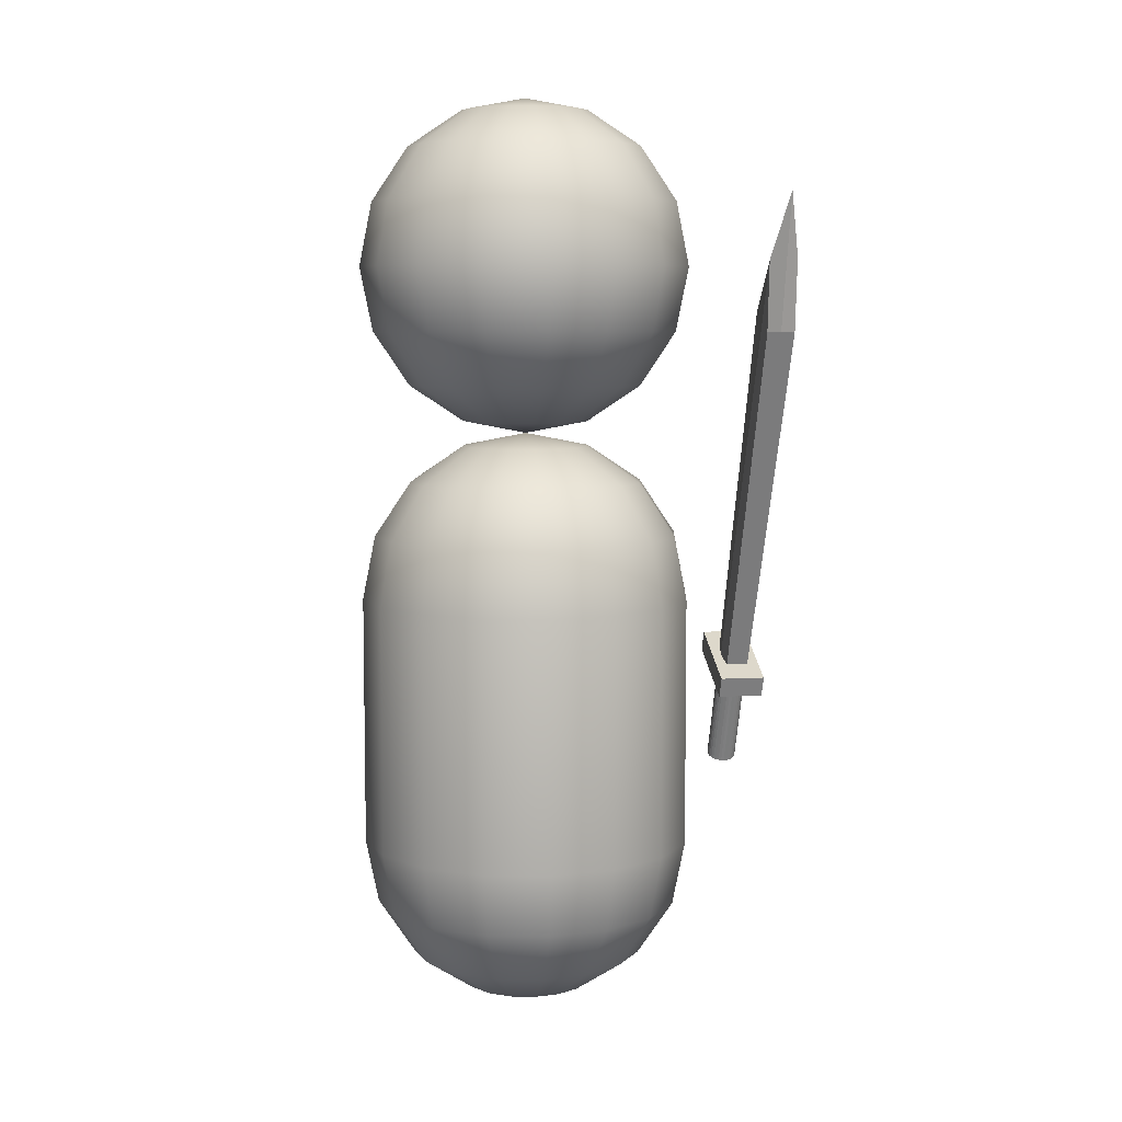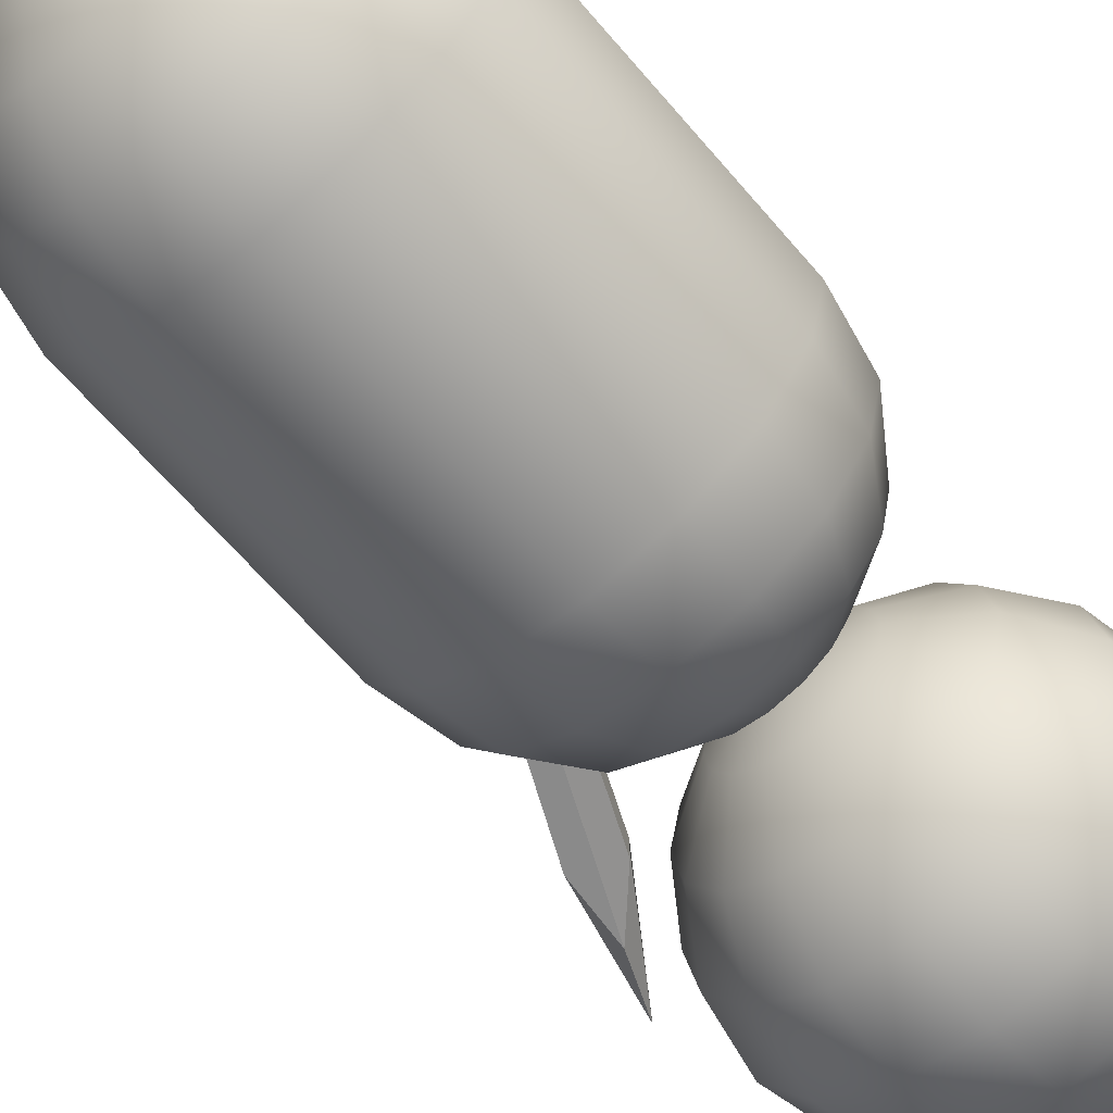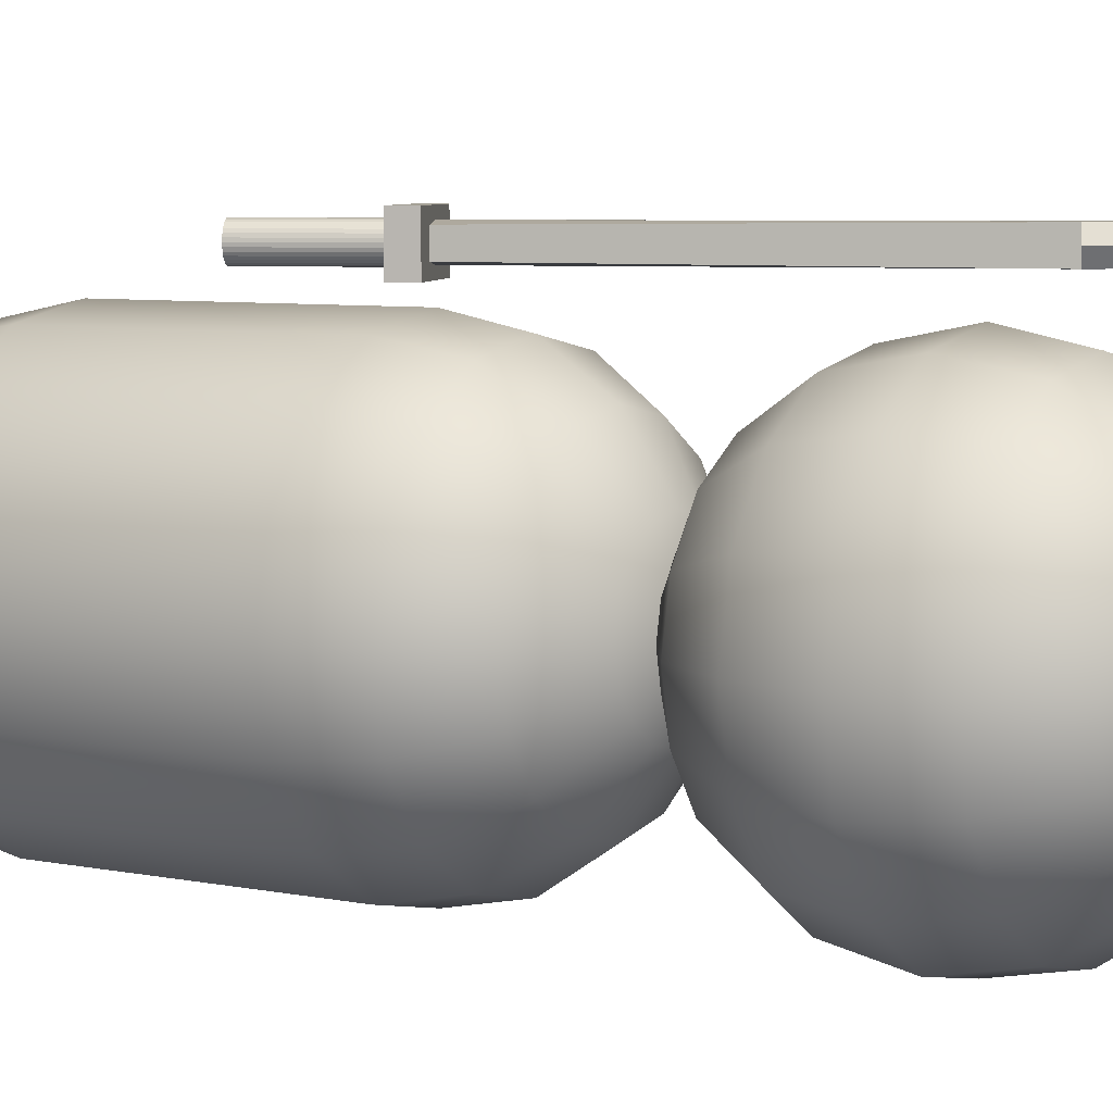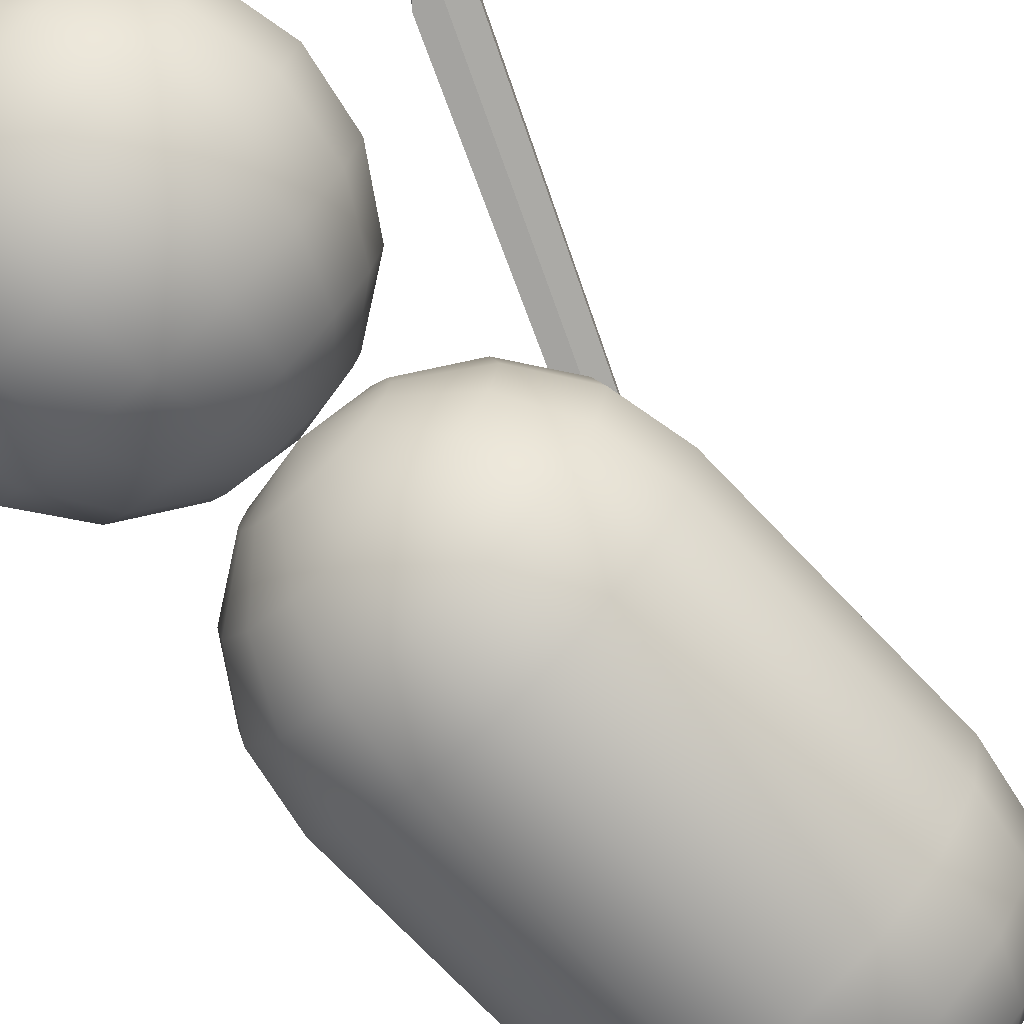
<metadata>
{"format":"obj","ext":"obj","renderer":"f3d","projection":"perspective","resolution":1024,"background":"white","views":[{"elev":7.0,"azim":-99.2,"up":"+Y"},{"elev":-64.7,"azim":40.4,"up":"+Z"},{"elev":6.0,"azim":123.0,"up":"+Z"},{"elev":-74.6,"azim":-136.2,"up":"+Z"}]}
</metadata>
<code>
o guy_Sphere
v 0 -0.3827 -0.9239
v 0 -0.9239 -0.3827
v 0.3827 -0 -0.9239
v 0.3536 -0.3827 -0.8536
v 0.2706 -0.7071 -0.6533
v 0.1464 -0.9239 -0.3536
v 0.7071 -0 -0.7071
v 0.6533 -0.3827 -0.6533
v 0.5 -0.7071 -0.5
v 0.2706 -0.9239 -0.2706
v 0.9239 -0 -0.3827
v 0.8536 -0.3827 -0.3536
v 0.6533 -0.7071 -0.2706
v 0.3536 -0.9239 -0.1464
v 1 -0 0
v 0.9239 -0.3827 0
v 0.7071 -0.7071 0
v 0.3827 -0.9239 0
v 0.9239 -0 0.3827
v 0.8536 -0.3827 0.3536
v 0.6533 -0.7071 0.2706
v 0.3536 -0.9239 0.1464
v 0.7071 -0 0.7071
v 0.6533 -0.3827 0.6533
v 0.5 -0.7071 0.5
v 0.2706 -0.9239 0.2706
v 0.3827 -0 0.9239
v 0.3536 -0.3827 0.8536
v 0.2706 -0.7071 0.6533
v 0.1464 -0.9239 0.3536
v -0 -0 1
v -0 -0.3827 0.9239
v -0 -0.7071 0.7071
v -0 -0.9239 0.3827
v -0.3827 -0 0.9239
v -0.3536 -0.3827 0.8536
v -0.2706 -0.7071 0.6533
v -0.1464 -0.9239 0.3536
v -0.7071 -0 0.7071
v -0.6533 -0.3827 0.6533
v -0.5 -0.7071 0.5
v -0.2706 -0.9239 0.2706
v 0 -1 0
v -0.9239 -0 0.3827
v -0.8536 -0.3827 0.3536
v -0.6533 -0.7071 0.2706
v -0.3536 -0.9239 0.1464
v -1 -0 -0
v -0.9239 -0.3827 -0
v -0.7071 -0.7071 -0
v -0.3827 -0.9239 -0
v -0.9239 -0 -0.3827
v -0.8536 -0.3827 -0.3536
v -0.6533 -0.7071 -0.2706
v -0.3536 -0.9239 -0.1464
v -0.7071 -0 -0.7071
v -0.6533 -0.3827 -0.6533
v -0.5 -0.7071 -0.5
v -0.2706 -0.9239 -0.2706
v -0.3827 -0 -0.9239
v -0.3536 -0.3827 -0.8536
v -0.2706 -0.7071 -0.6533
v -0.1464 -0.9239 -0.3536
v 1e-06 -0 -1
v 0 -0.7071 -0.7071
v -0.3827 1.5 0.9239
v -0.3536 1.883 0.8536
v 0 4.207 -0.7071
v 0 3.883 -0.9239
v -0.2706 2.207 0.6533
v 0 3.117 -0.9239
v -0.1464 2.424 0.3536
v 0 2.576 -0.3827
v -0 1.5 1
v -0 1.883 0.9239
v 0.1464 4.424 -0.3536
v 0.2706 4.207 -0.6533
v 0.3536 3.883 -0.8536
v 0.3827 3.5 -0.9239
v 0.3536 3.117 -0.8536
v 0.2706 2.793 -0.6533
v 0.1464 2.576 -0.3536
v -0 2.207 0.7071
v -0 2.424 0.3827
v 0.2706 4.424 -0.2706
v 0.5 4.207 -0.5
v 0.6533 3.883 -0.6533
v 0.7071 3.5 -0.7071
v 0.6533 3.117 -0.6533
v 0.5 2.793 -0.5
v 0.2706 2.576 -0.2706
v -0 2.5 0
v 0.3827 1.5 0.9239
v 0.3536 4.424 -0.1464
v 0.6533 4.207 -0.2706
v 0.8536 3.883 -0.3536
v 0.9239 3.5 -0.3827
v 0.8536 3.117 -0.3536
v 0.6533 2.793 -0.2706
v 0.3536 2.576 -0.1464
v 0.3536 1.883 0.8536
v 0.2706 2.207 0.6533
v 0.3827 4.424 0
v 0.7071 4.207 0
v 0.9239 3.883 0
v 1 3.5 0
v 0.9239 3.117 0
v 0.7071 2.793 0
v 0.3827 2.576 0
v 0.1464 2.424 0.3536
v 0.7071 1.5 0.7071
v 0.3536 4.424 0.1464
v 0.6533 4.207 0.2706
v 0.8536 3.883 0.3536
v 0.9239 3.5 0.3827
v 0.8536 3.117 0.3536
v 0.6533 2.793 0.2706
v 0.3536 2.576 0.1464
v 0.6533 1.883 0.6533
v 0.5 2.207 0.5
v 0.2706 4.424 0.2706
v 0.5 4.207 0.5
v 0.6533 3.883 0.6533
v 0.7071 3.5 0.7071
v 0.6533 3.117 0.6533
v 0.5 2.793 0.5
v 0.2706 2.576 0.2706
v 0.2706 2.424 0.2706
v 0.9239 1.5 0.3827
v 0.1464 4.424 0.3536
v 0.2706 4.207 0.6533
v 0.3536 3.883 0.8536
v 0.3827 3.5 0.9239
v 0.3536 3.117 0.8536
v 0.2706 2.793 0.6533
v 0.1464 2.576 0.3536
v 0.8536 1.883 0.3536
v -0 4.5 0
v -0 4.424 0.3827
v -0 4.207 0.7071
v -0 3.883 0.9239
v -0 3.5 1
v -0 3.117 0.9239
v -0 2.793 0.7071
v -0 2.576 0.3827
v 0.6533 2.207 0.2706
v 0.3536 2.424 0.1464
v -0.1464 4.424 0.3536
v -0.2706 4.207 0.6533
v -0.3536 3.883 0.8536
v -0.3827 3.5 0.9239
v -0.3536 3.117 0.8536
v -0.2706 2.793 0.6533
v -0.1464 2.576 0.3536
v 1 1.5 0
v 0.9239 1.883 0
v -0.2706 4.424 0.2706
v -0.5 4.207 0.5
v -0.6533 3.883 0.6533
v -0.7071 3.5 0.7071
v -0.6533 3.117 0.6533
v -0.5 2.793 0.5
v -0.2706 2.576 0.2706
v 0 2.5 0
v 0.7071 2.207 0
v -0.3536 4.424 0.1464
v -0.6533 4.207 0.2706
v -0.8536 3.883 0.3536
v -0.9239 3.5 0.3827
v -0.8536 3.117 0.3536
v -0.6533 2.793 0.2706
v -0.3536 2.576 0.1464
v 0.3827 2.424 0
v 0.9239 1.5 -0.3827
v -0.3827 4.424 -0
v -0.7071 4.207 -0
v -0.9239 3.883 -0
v -1 3.5 -0
v -0.9239 3.117 -0
v -0.7071 2.793 -0
v -0.3827 2.576 -0
v 0.8536 1.883 -0.3536
v 0.6533 2.207 -0.2706
v -0.3536 4.424 -0.1464
v -0.6533 4.207 -0.2706
v -0.8536 3.883 -0.3536
v -0.9239 3.5 -0.3827
v -0.8536 3.117 -0.3536
v -0.6533 2.793 -0.2706
v -0.3536 2.576 -0.1464
v 0.3536 2.424 -0.1464
v 0.7071 1.5 -0.7071
v -0.2706 4.424 -0.2706
v -0.5 4.207 -0.5
v -0.6533 3.883 -0.6533
v -0.7071 3.5 -0.7071
v -0.6533 3.117 -0.6533
v -0.5 2.793 -0.5
v -0.2706 2.576 -0.2706
v 0.6533 1.883 -0.6533
v 0.5 2.207 -0.5
v -0.1464 4.424 -0.3536
v -0.2706 4.207 -0.6533
v -0.3536 3.883 -0.8536
v -0.3827 3.5 -0.9239
v -0.3536 3.117 -0.8536
v -0.2706 2.793 -0.6533
v -0.1464 2.576 -0.3536
v 0.2706 2.424 -0.2706
v 0.3827 1.5 -0.9239
v 0 4.424 -0.3827
v 0.3536 1.883 -0.8536
v 0.2706 2.207 -0.6533
v 1e-06 3.5 -1
v 0.1464 2.424 -0.3536
v 0 2.793 -0.7071
v -0 1.883 -0.9239
v -0 2.207 -0.7071
v -0.2706 2.424 0.2706
v -0.5 2.207 0.5
v -0.6533 1.883 0.6533
v -0.7071 1.5 0.7071
v -0.3536 2.424 0.1464
v -0.6533 2.207 0.2706
v -0.8536 1.883 0.3536
v -0.9239 1.5 0.3827
v -0.3827 2.424 -0
v -0.7071 2.207 -0
v -0.9239 1.883 -0
v -1 1.5 -0
v -0.3536 2.424 -0.1464
v -0.6533 2.207 -0.2706
v -0.8536 1.883 -0.3536
v -0.9239 1.5 -0.3827
v -0.2706 2.424 -0.2706
v -0.5 2.207 -0.5
v -0.6533 1.883 -0.6533
v -0.7071 1.5 -0.7071
v -0.1464 2.424 -0.3536
v -0.2706 2.207 -0.6533
v -0.3536 1.883 -0.8536
v -0.3827 1.5 -0.9239
v 0 2.424 -0.3827
v 0 1.5 -1
f 2 65 5 6
f 1 64 3 4
f 43 2 6
f 65 1 4 5
f 4 3 7 8
f 43 6 10
f 5 4 8 9
f 6 5 9 10
f 43 10 14
f 9 8 12 13
f 10 9 13 14
f 8 7 11 12
f 14 13 17 18
f 12 11 15 16
f 43 14 18
f 13 12 16 17
f 18 17 21 22
f 16 15 19 20
f 43 18 22
f 17 16 20 21
f 43 22 26
f 21 20 24 25
f 22 21 25 26
f 20 19 23 24
f 43 26 30
f 25 24 28 29
f 26 25 29 30
f 24 23 27 28
f 30 29 33 34
f 28 27 31 32
f 43 30 34
f 29 28 32 33
f 34 33 37 38
f 32 31 35 36
f 43 34 38
f 33 32 36 37
f 43 38 42
f 37 36 40 41
f 38 37 41 42
f 36 35 39 40
f 41 40 45 46
f 42 41 46 47
f 40 39 44 45
f 43 42 47
f 47 46 50 51
f 45 44 48 49
f 43 47 51
f 46 45 49 50
f 49 48 52 53
f 15 11 174 155
f 44 39 222 226
f 43 51 55
f 50 49 53 54
f 31 27 93 74
f 48 44 226 230
f 51 50 54 55
f 43 55 59
f 54 53 57 58
f 27 23 111 93
f 64 60 242 244
f 55 54 58 59
f 53 52 56 57
f 11 7 192 174
f 7 3 210 192
f 60 56 238 242
f 3 64 244 210
f 59 58 62 63
f 57 56 60 61
f 39 35 66 222
f 35 31 74 66
f 43 59 63
f 58 57 61 62
f 63 62 65 2
f 61 60 64 1
f 23 19 129 111
f 56 52 234 238
f 43 63 2
f 62 61 1 65
f 52 48 230 234
f 19 15 155 129
f 71 214 79 80
f 69 68 77 78
f 211 138 76
f 164 73 82
f 216 71 80 81
f 214 69 78 79
f 68 211 76 77
f 73 216 81 82
f 164 82 91
f 81 80 89 90
f 79 78 87 88
f 77 76 85 86
f 82 81 90 91
f 80 79 88 89
f 78 77 86 87
f 76 138 85
f 86 85 94 95
f 91 90 99 100
f 89 88 97 98
f 87 86 95 96
f 85 138 94
f 164 91 100
f 90 89 98 99
f 88 87 96 97
f 100 99 108 109
f 98 97 106 107
f 96 95 104 105
f 94 138 103
f 164 100 109
f 99 98 107 108
f 97 96 105 106
f 95 94 103 104
f 103 138 112
f 164 109 118
f 108 107 116 117
f 106 105 114 115
f 104 103 112 113
f 109 108 117 118
f 107 106 115 116
f 105 104 113 114
f 117 116 125 126
f 115 114 123 124
f 113 112 121 122
f 118 117 126 127
f 116 115 124 125
f 114 113 122 123
f 112 138 121
f 164 118 127
f 127 126 135 136
f 125 124 133 134
f 123 122 131 132
f 121 138 130
f 164 127 136
f 126 125 134 135
f 124 123 132 133
f 122 121 130 131
f 134 133 142 143
f 132 131 140 141
f 130 138 139
f 164 136 145
f 135 134 143 144
f 133 132 141 142
f 131 130 139 140
f 136 135 144 145
f 164 145 154
f 144 143 152 153
f 142 141 150 151
f 140 139 148 149
f 145 144 153 154
f 143 142 151 152
f 141 140 149 150
f 139 138 148
f 151 150 159 160
f 149 148 157 158
f 154 153 162 163
f 152 151 160 161
f 150 149 158 159
f 148 138 157
f 164 154 163
f 153 152 161 162
f 163 162 171 172
f 161 160 169 170
f 159 158 167 168
f 157 138 166
f 164 163 172
f 162 161 170 171
f 160 159 168 169
f 158 157 166 167
f 168 167 176 177
f 166 138 175
f 164 172 181
f 171 170 179 180
f 169 168 177 178
f 167 166 175 176
f 172 171 180 181
f 170 169 178 179
f 164 181 190
f 180 179 188 189
f 178 177 186 187
f 176 175 184 185
f 181 180 189 190
f 179 178 187 188
f 177 176 185 186
f 175 138 184
f 185 184 193 194
f 190 189 198 199
f 188 187 196 197
f 186 185 194 195
f 184 138 193
f 164 190 199
f 189 188 197 198
f 187 186 195 196
f 199 198 207 208
f 197 196 205 206
f 195 194 203 204
f 193 138 202
f 164 199 208
f 198 197 206 207
f 196 195 204 205
f 194 193 202 203
f 202 138 211
f 164 208 73
f 207 206 71 216
f 205 204 69 214
f 203 202 211 68
f 208 207 216 73
f 206 205 214 71
f 204 203 68 69
f 218 243 215 213
f 217 218 213 212
f 243 92 215
f 244 217 212 210
f 212 213 201 200
f 215 92 209
f 210 212 200 192
f 213 215 209 201
f 192 200 182 174
f 201 209 191 183
f 200 201 183 182
f 209 92 191
f 174 182 156 155
f 183 191 173 165
f 182 183 165 156
f 191 92 173
f 156 165 146 137
f 173 92 147
f 155 156 137 129
f 165 173 147 146
f 137 146 120 119
f 147 92 128
f 129 137 119 111
f 146 147 128 120
f 111 119 101 93
f 120 128 110 102
f 119 120 102 101
f 128 92 110
f 102 110 84 83
f 101 102 83 75
f 110 92 84
f 93 101 75 74
f 75 83 70 67
f 84 92 72
f 74 75 67 66
f 83 84 72 70
f 72 92 219
f 66 67 221 222
f 70 72 219 220
f 67 70 220 221
f 222 221 225 226
f 220 219 223 224
f 221 220 224 225
f 219 92 223
f 225 224 228 229
f 223 92 227
f 226 225 229 230
f 224 223 227 228
f 229 228 232 233
f 227 92 231
f 230 229 233 234
f 228 227 231 232
f 234 233 237 238
f 232 231 235 236
f 233 232 236 237
f 231 92 235
f 238 237 241 242
f 236 235 239 240
f 237 236 240 241
f 235 92 239
f 241 240 218 217
f 239 92 243
f 242 241 217 244
f 240 239 243 218
o sword_Cylinder
v -0.2356 0.4755 1.2
v -0.477 1.019 1.2
v -0.2341 0.4761 1.184
v -0.4755 1.019 1.184
v -0.2297 0.4781 1.168
v -0.4711 1.021 1.168
v -0.2226 0.4813 1.153
v -0.464 1.024 1.153
v -0.213 0.4855 1.14
v -0.4544 1.029 1.14
v -0.2013 0.4907 1.13
v -0.4427 1.034 1.13
v -0.1879 0.4967 1.122
v -0.4293 1.04 1.122
v -0.1734 0.5031 1.117
v -0.4148 1.046 1.117
v -0.1583 0.5098 1.115
v -0.3997 1.053 1.115
v -0.1433 0.5165 1.117
v -0.3847 1.06 1.117
v -0.1288 0.523 1.122
v -0.3702 1.066 1.122
v -0.1154 0.5289 1.13
v -0.3568 1.072 1.13
v -0.1037 0.5341 1.14
v -0.3451 1.077 1.14
v -0.09409 0.5384 1.153
v -0.3355 1.081 1.153
v -0.08695 0.5415 1.168
v -0.3284 1.085 1.168
v -0.08256 0.5435 1.184
v -0.324 1.087 1.184
v -0.08107 0.5442 1.2
v -0.3225 1.087 1.2
v -0.08256 0.5435 1.216
v -0.324 1.087 1.216
v -0.08695 0.5415 1.232
v -0.3284 1.085 1.232
v -0.09409 0.5384 1.247
v -0.3355 1.081 1.247
v -0.1037 0.5341 1.26
v -0.3451 1.077 1.26
v -0.1154 0.5289 1.27
v -0.3568 1.072 1.27
v -0.1288 0.523 1.278
v -0.3702 1.066 1.278
v -0.1433 0.5165 1.283
v -0.3847 1.06 1.283
v -0.1583 0.5098 1.285
v -0.3997 1.053 1.285
v -0.1734 0.5031 1.283
v -0.4148 1.046 1.283
v -0.1879 0.4967 1.278
v -0.4293 1.04 1.278
v -0.2013 0.4907 1.27
v -0.4427 1.034 1.27
v -0.213 0.4855 1.26
v -0.4544 1.029 1.26
v -0.2226 0.4813 1.247
v -0.464 1.024 1.247
v -0.2297 0.4781 1.232
v -0.4711 1.021 1.232
v -0.2341 0.4761 1.216
v -0.4755 1.019 1.216
v -0.1665 1.163 1.329
v -0.2189 1.281 1.329
v -0.6375 0.9534 1.329
v -0.6899 1.071 1.329
v -0.1665 1.163 1.071
v -0.2189 1.281 1.071
v -0.6375 0.9534 1.071
v -0.6899 1.071 1.071
v -0.3589 1.218 1.263
v -1.226 3.23 1.277
v -0.5498 1.133 1.263
v -1.462 3.125 1.277
v -0.3589 1.218 1.137
v -1.226 3.23 1.123
v -0.5498 1.133 1.137
v -1.462 3.125 1.123
v -0.4544 1.176 1.277
v -1.501 3.531 1.277
v -0.4544 1.176 1.123
v -1.496 3.519 1.123
v -0.5498 1.133 1.2
v -1.462 3.125 1.2
v -0.3589 1.218 1.2
v -1.226 3.23 1.2
v -1.658 3.884 1.2
v -0.4544 1.176 1.2
f 245 246 248 247
f 247 248 250 249
f 249 250 252 251
f 251 252 254 253
f 253 254 256 255
f 255 256 258 257
f 257 258 260 259
f 259 260 262 261
f 261 262 264 263
f 263 264 266 265
f 265 266 268 267
f 267 268 270 269
f 269 270 272 271
f 271 272 274 273
f 273 274 276 275
f 275 276 278 277
f 277 278 280 279
f 279 280 282 281
f 281 282 284 283
f 283 284 286 285
f 285 286 288 287
f 287 288 290 289
f 289 290 292 291
f 291 292 294 293
f 293 294 296 295
f 295 296 298 297
f 297 298 300 299
f 299 300 302 301
f 301 302 304 303
f 303 304 306 305
f 248 246 308 306 304 302 300 298 296 294 292 290 288 286 284 282 280 278 276 274 272 270 268 266 264 262 260 258 256 254 252 250
f 305 306 308 307
f 307 308 246 245
f 245 247 249 251 253 255 257 259 261 263 265 267 269 271 273 275 277 279 281 283 285 287 289 291 293 295 297 299 301 303 305 307
f 309 310 312 311
f 311 312 316 315
f 315 316 314 313
f 313 314 310 309
f 311 315 313 309
f 316 312 310 314
f 325 326 320 319
f 329 330 324 323
f 327 328 322 321
f 331 332 318 317
f 334 327 321 331
f 333 326 318 332
f 330 320 326 333
f 329 323 327 334
f 323 324 328 327
f 317 318 326 325
f 319 329 334 325
f 324 330 333 328
f 328 333 332 322
f 325 334 331 317
f 321 322 332 331
f 319 320 330 329

</code>
